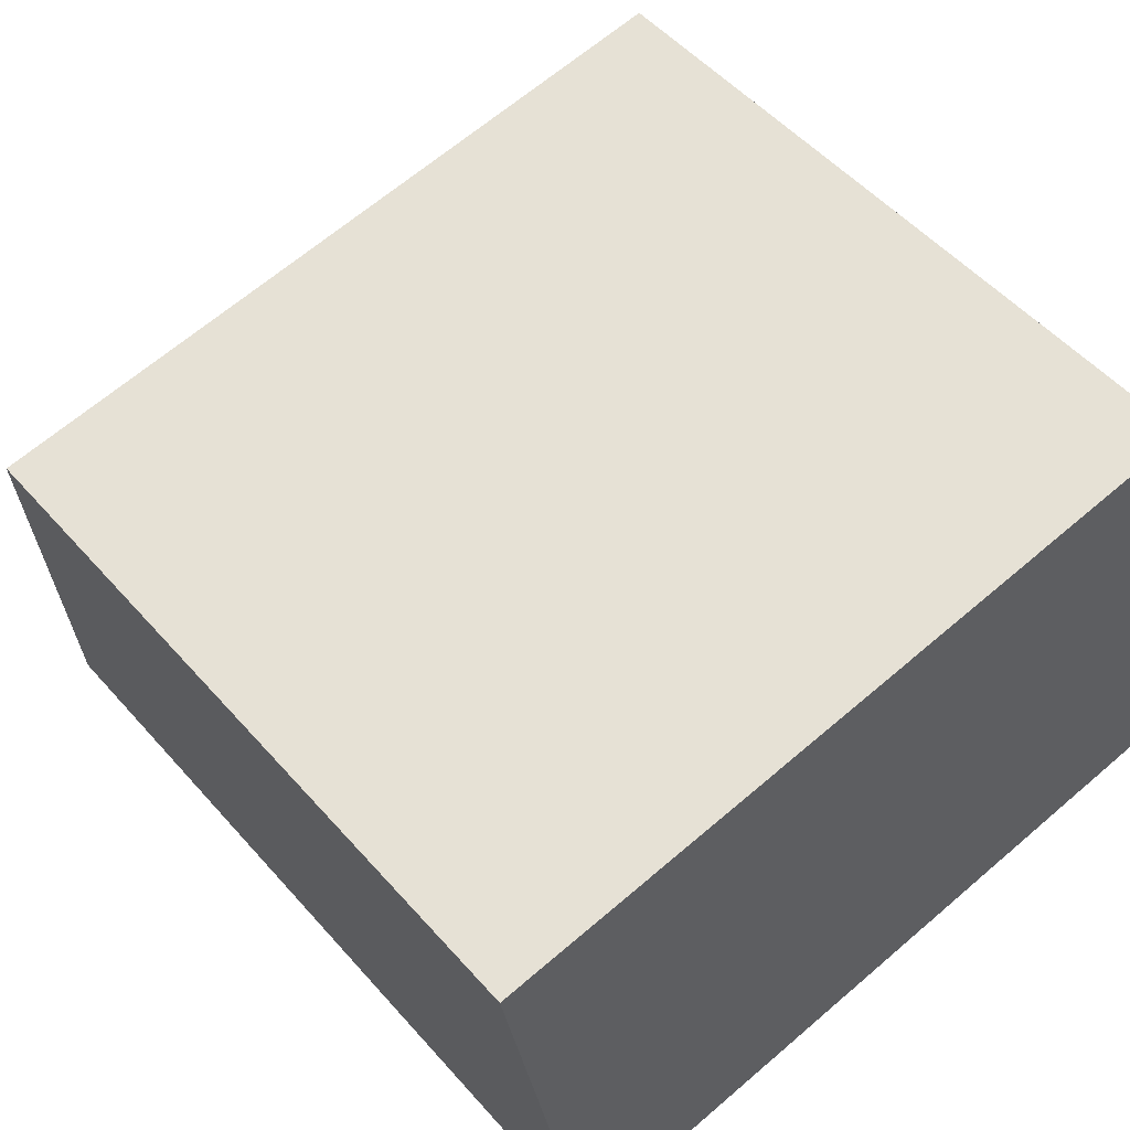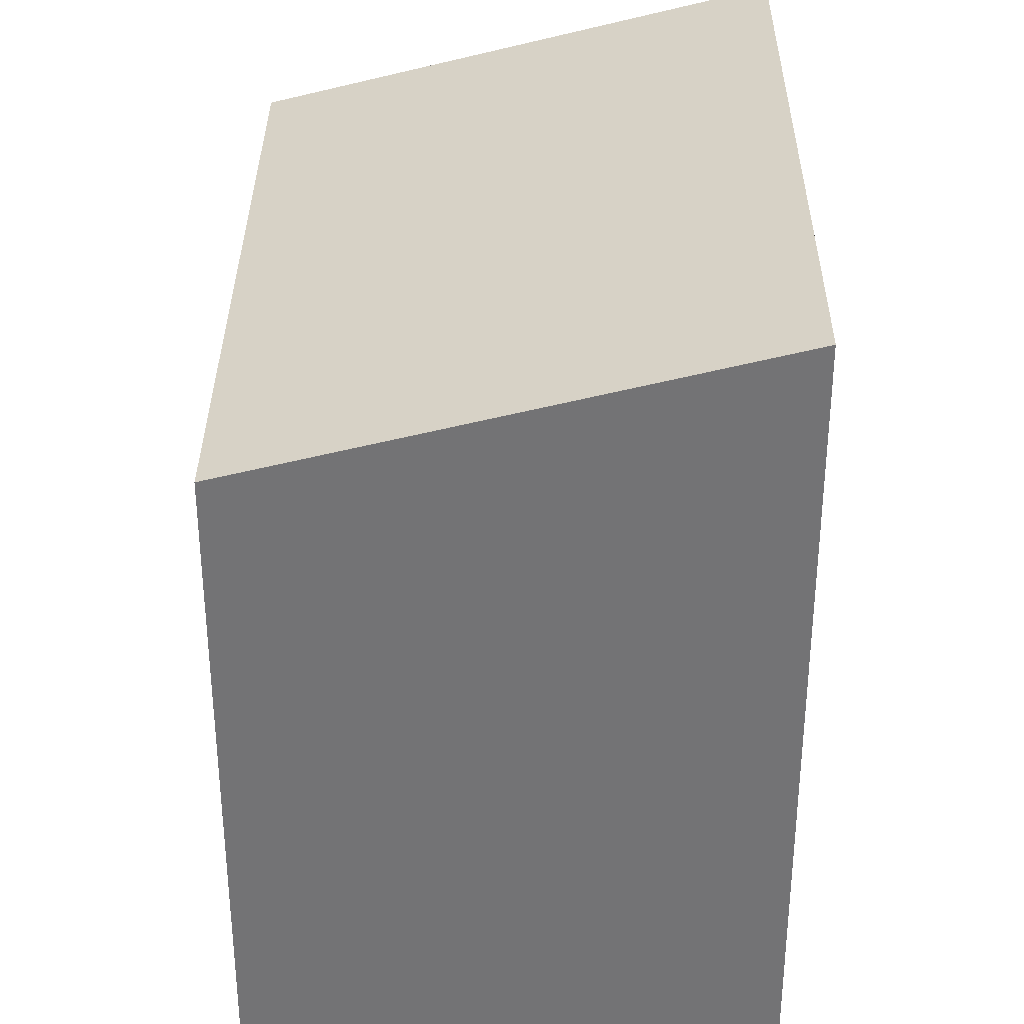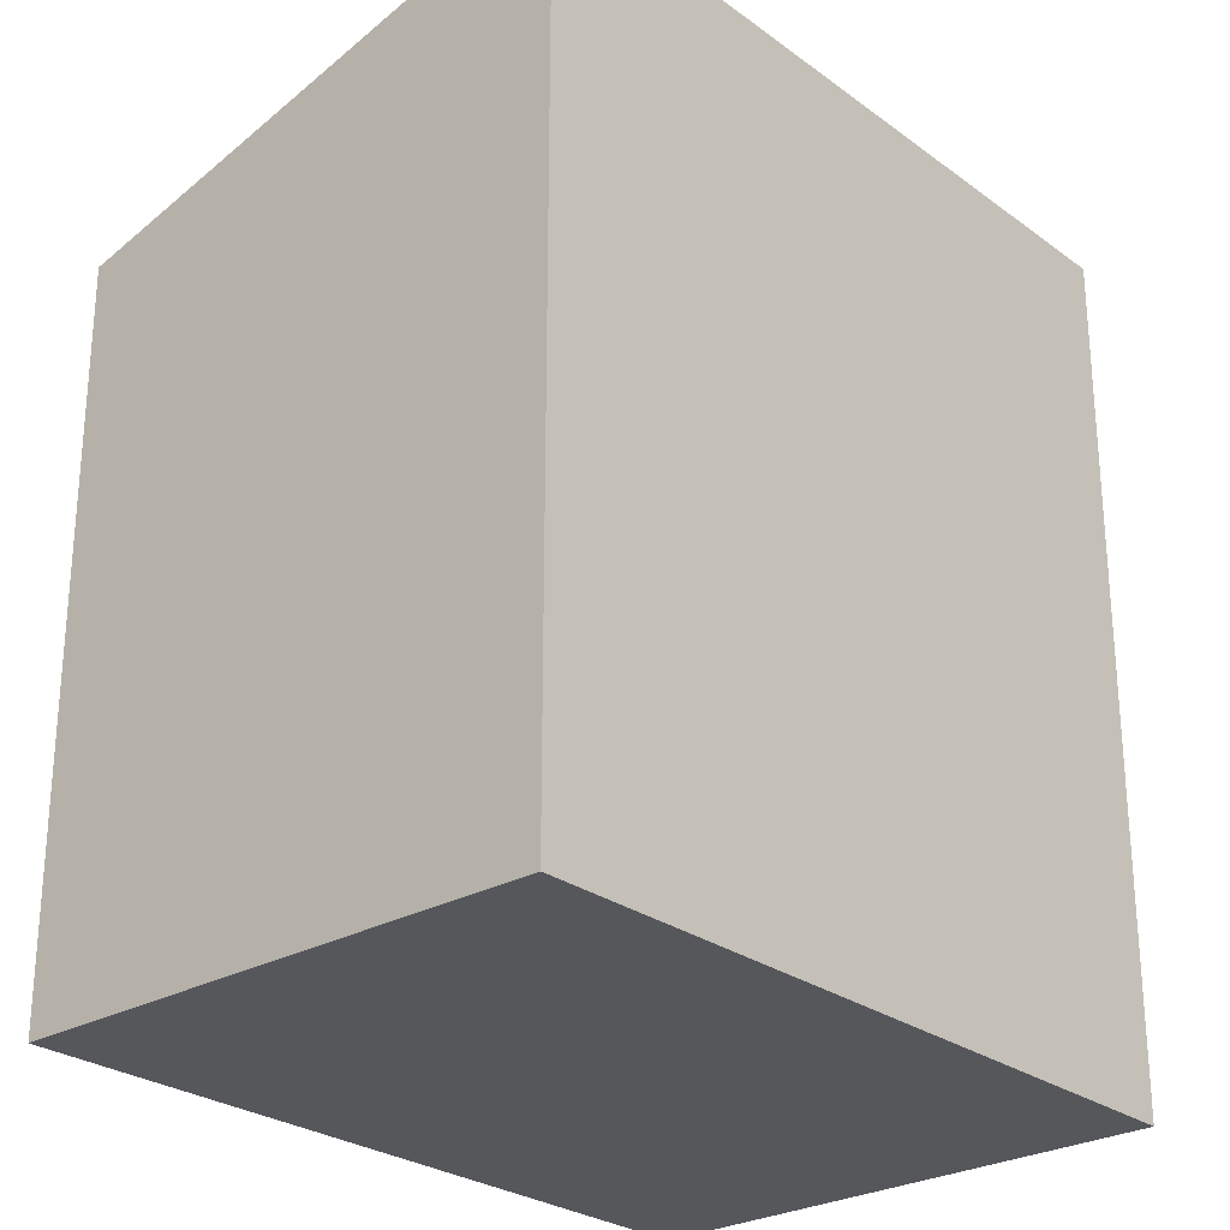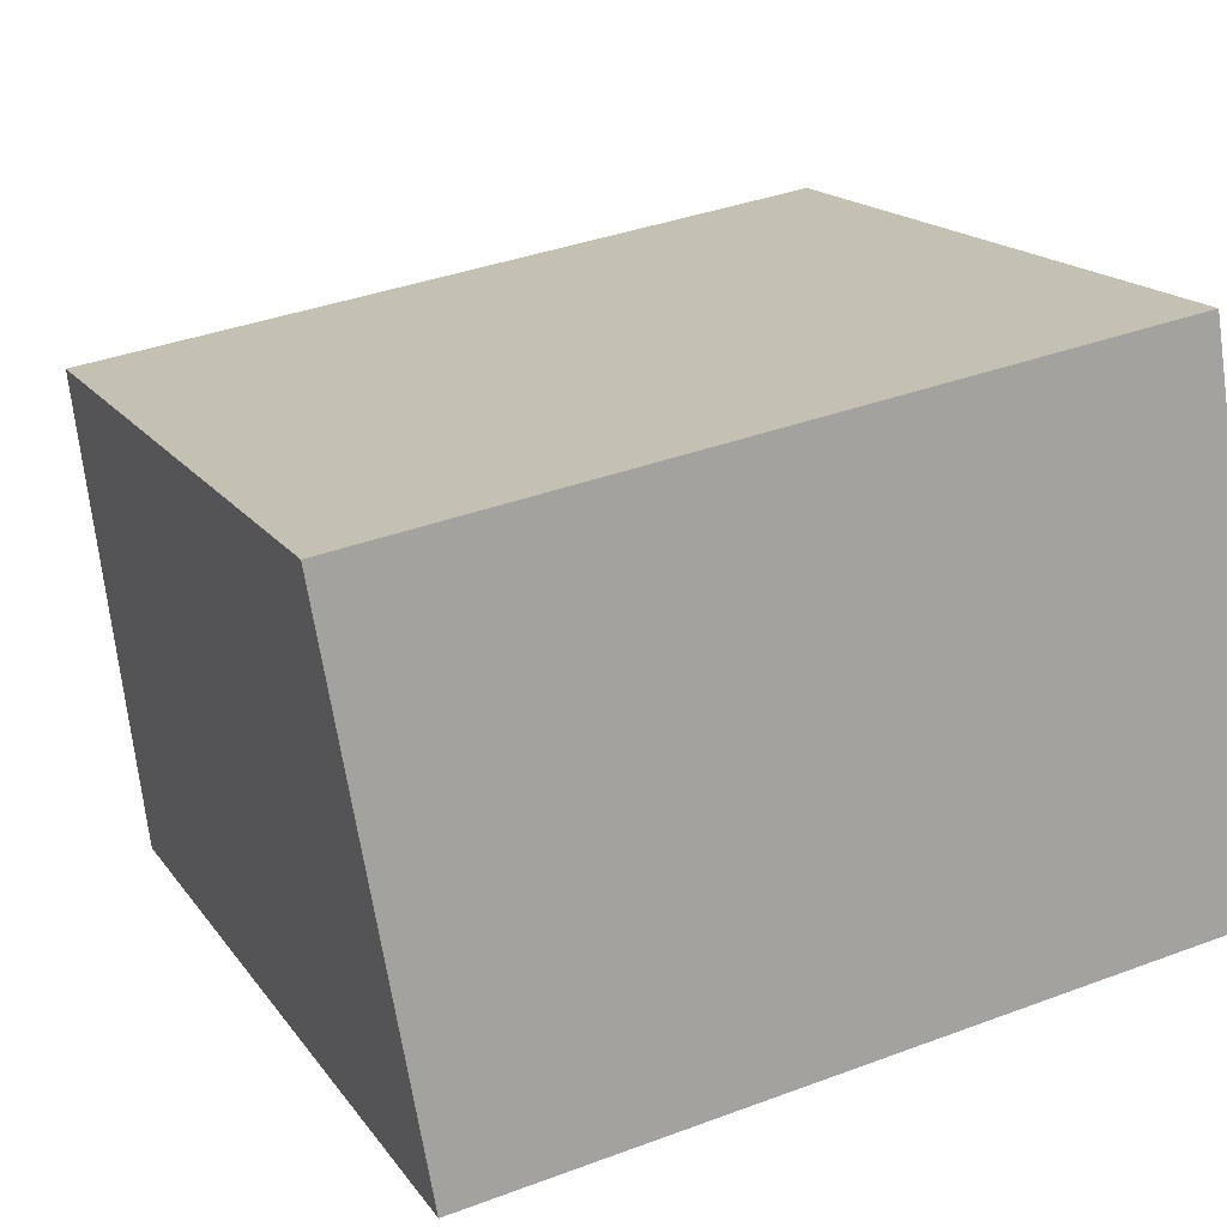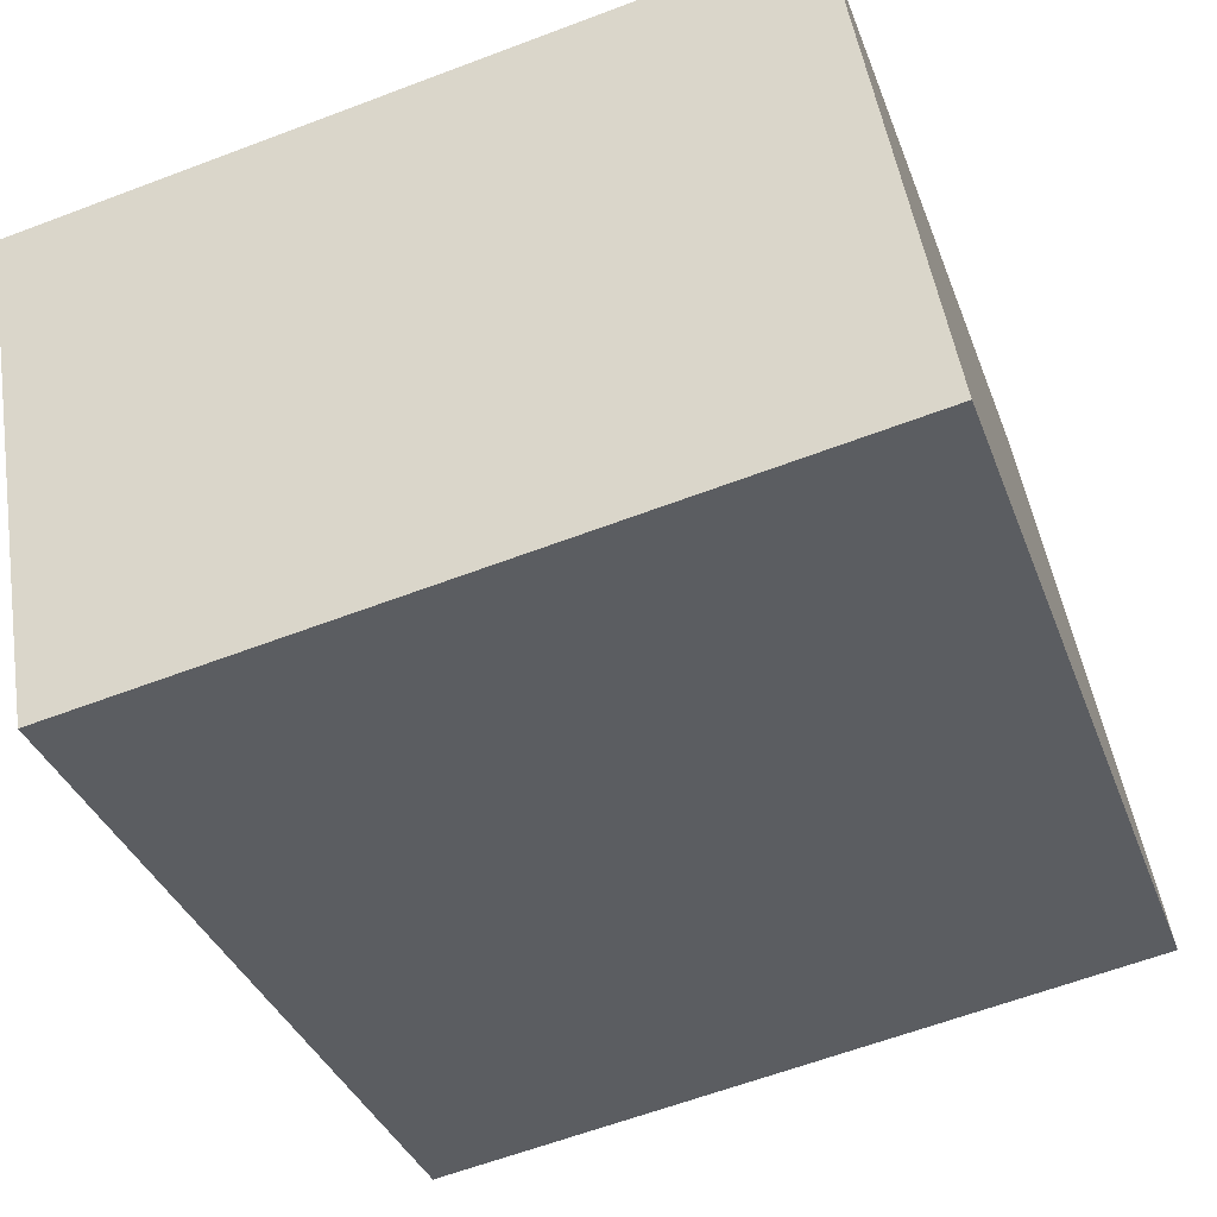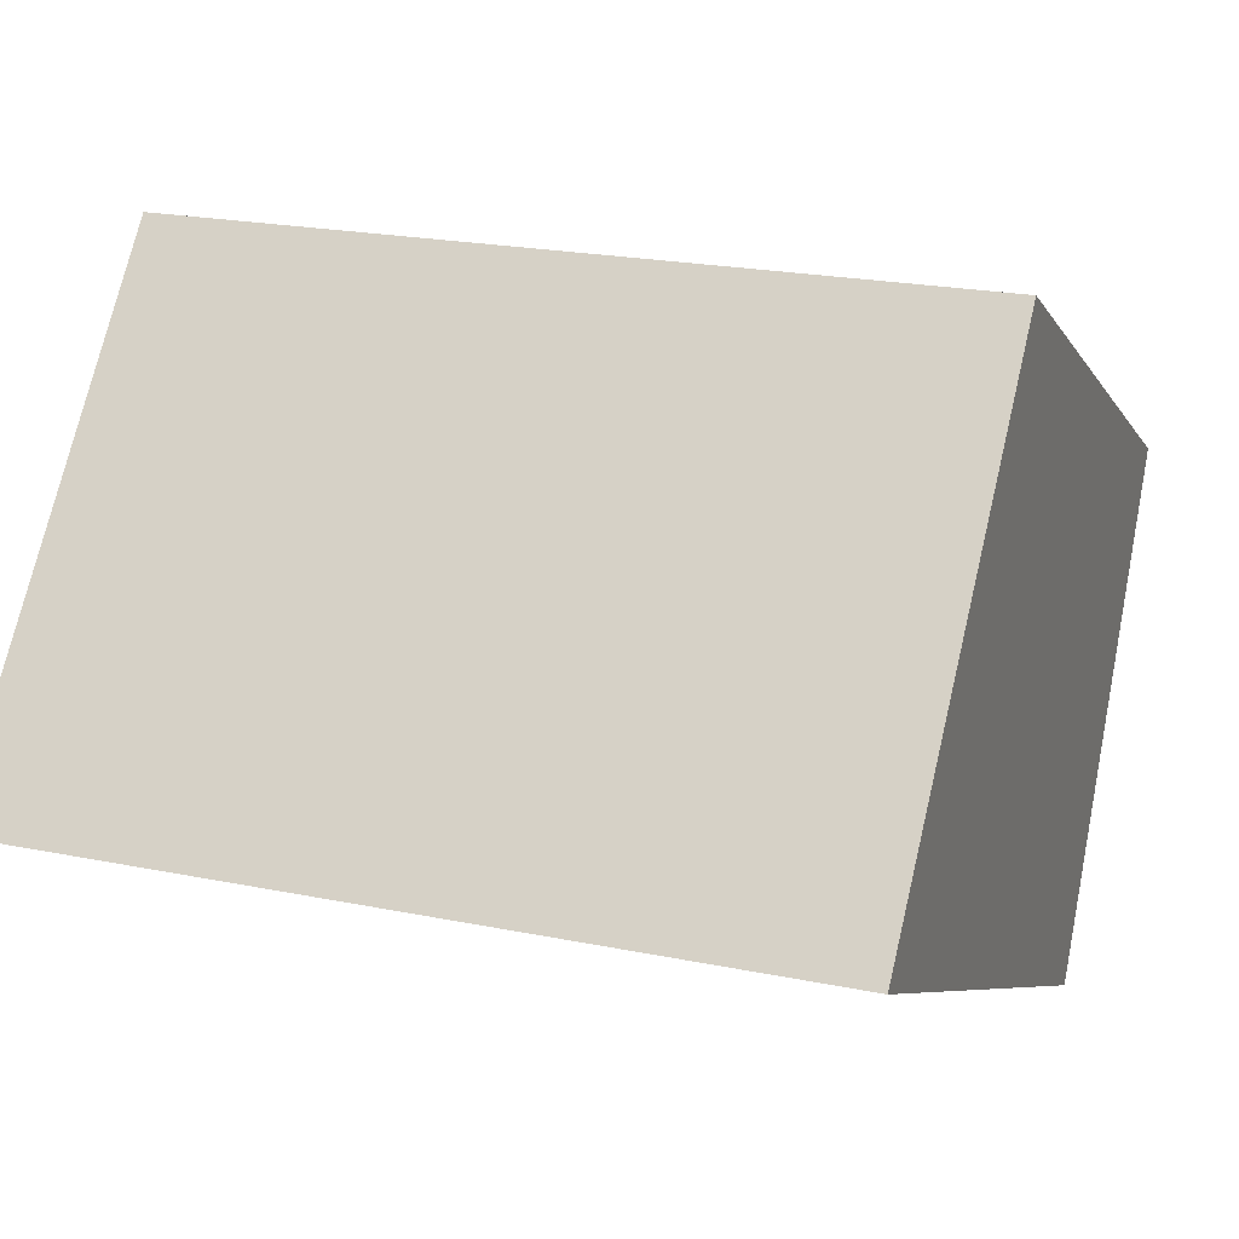
<metadata>
{"format":"obj","ext":"obj","renderer":"f3d","projection":"perspective","resolution":1024,"background":"white","views":[{"elev":51.8,"azim":-39.8,"up":"+Z"},{"elev":34.0,"azim":81.2,"up":"+Y"},{"elev":-26.7,"azim":122.0,"up":"+Y"},{"elev":16.5,"azim":-23.3,"up":"+Z"},{"elev":-35.8,"azim":18.9,"up":"+Z"},{"elev":-6.6,"azim":-163.1,"up":"+Z"}]}
</metadata>
<code>
v  0.586 5.394 -3.362
v  4.78 4.512 0.773
v  5.334 5.393 -2.589
v  0 4.512 2.763e-16
v  0.586 2.059e-16 -3.362
v  5.334 1.585e-16 -2.589
v  0 0 0
v  4.78 -4.733e-17 0.773
g defaultobject
f 1 2 3
f 2 1 4
f 3 5 1
f 5 3 6
f 5 4 1
f 4 5 7
f 7 2 4
f 2 7 8
f 2 6 3
f 6 2 8
f 8 5 6
f 5 8 7

</code>
